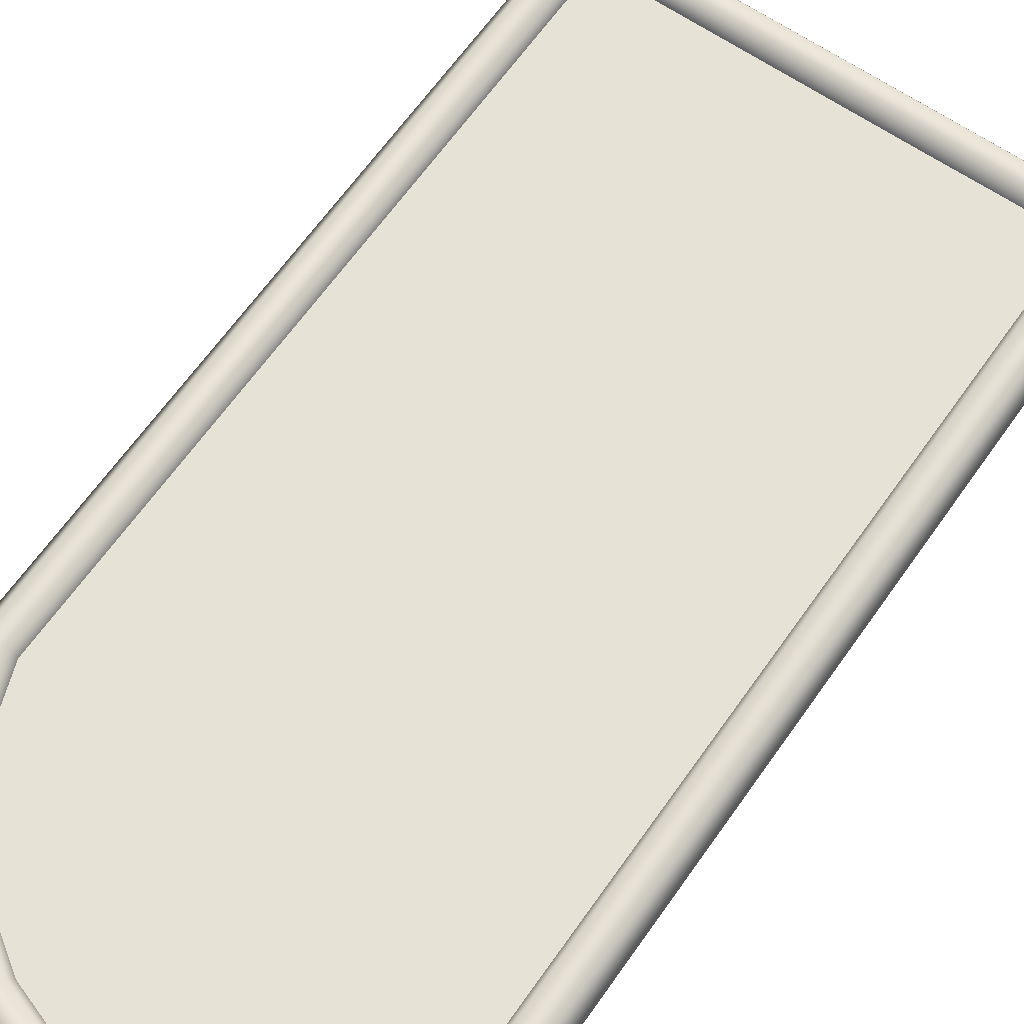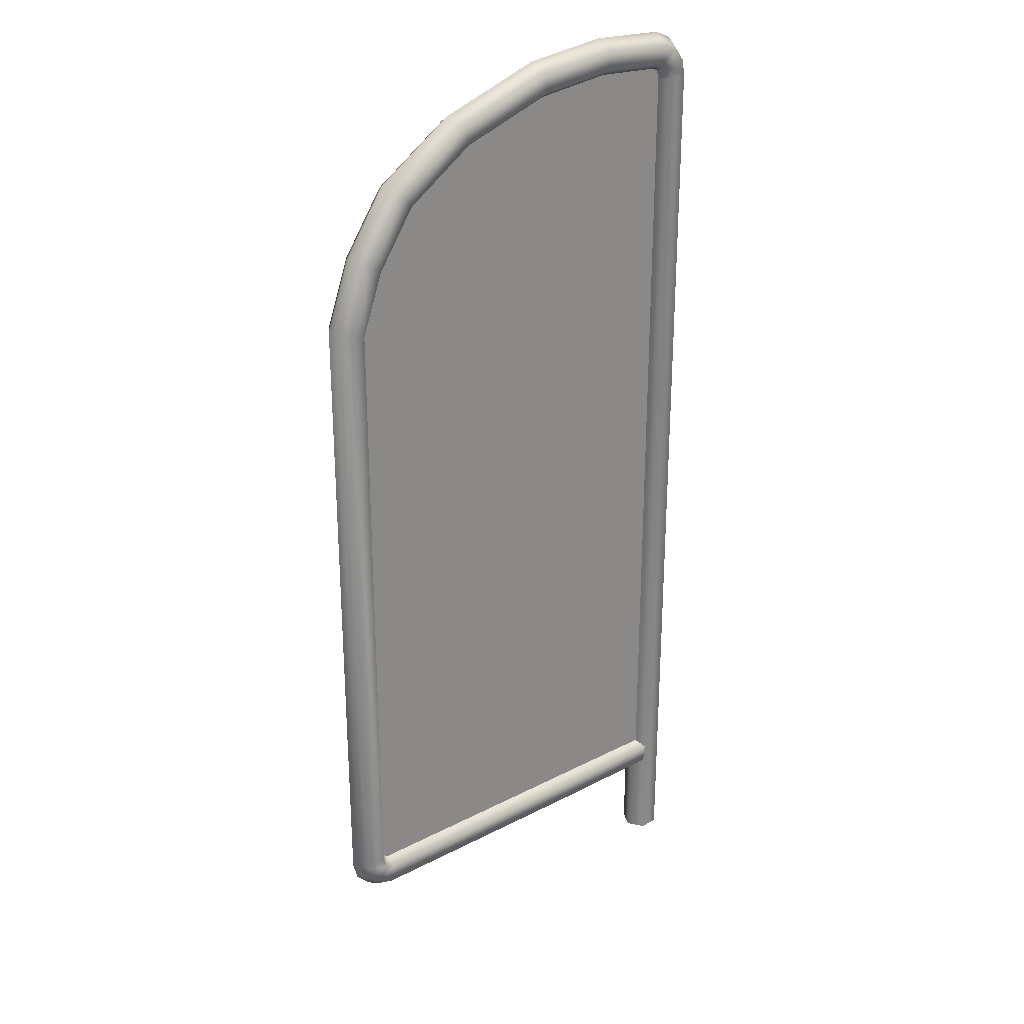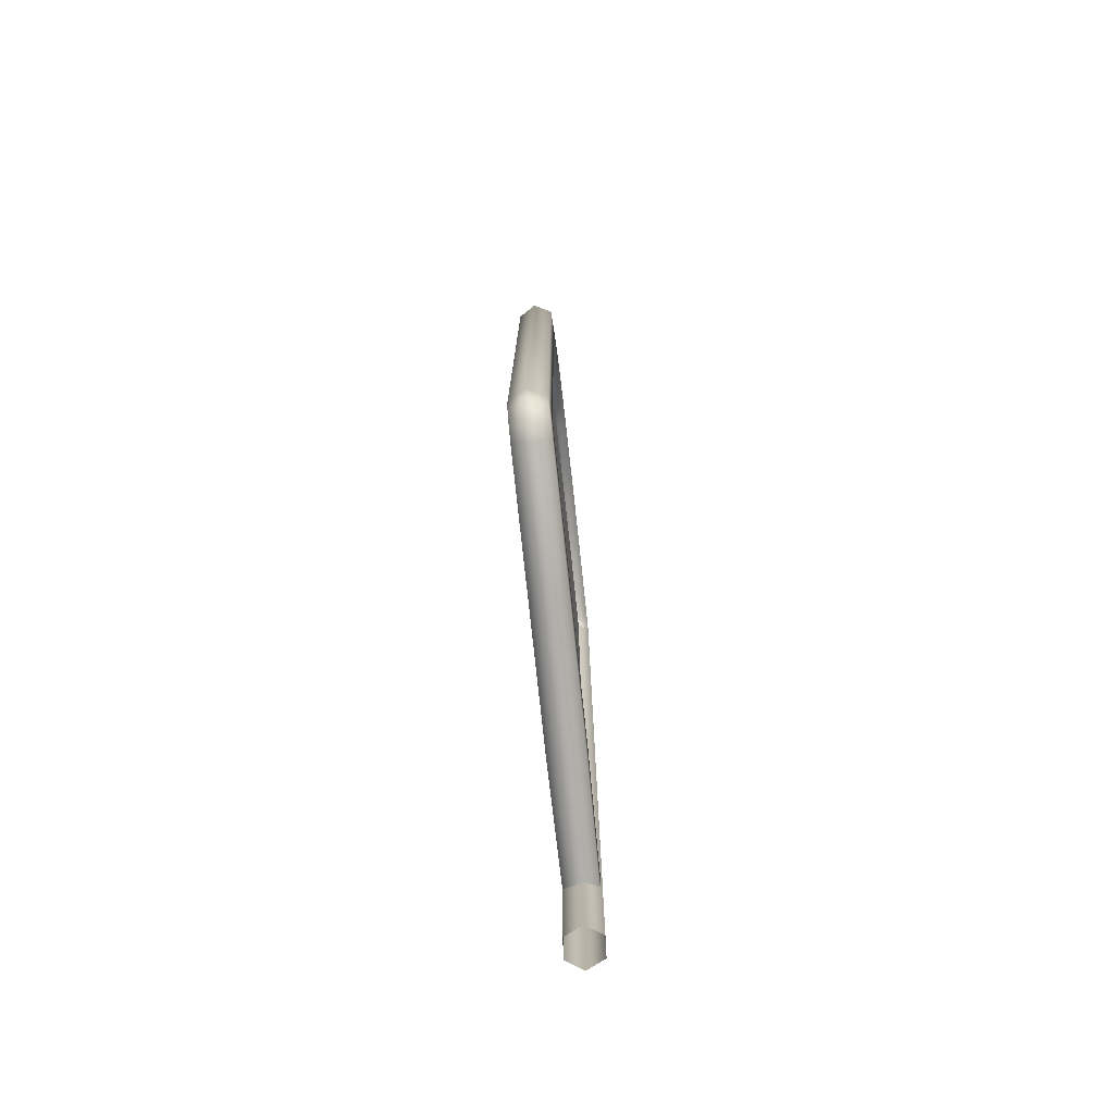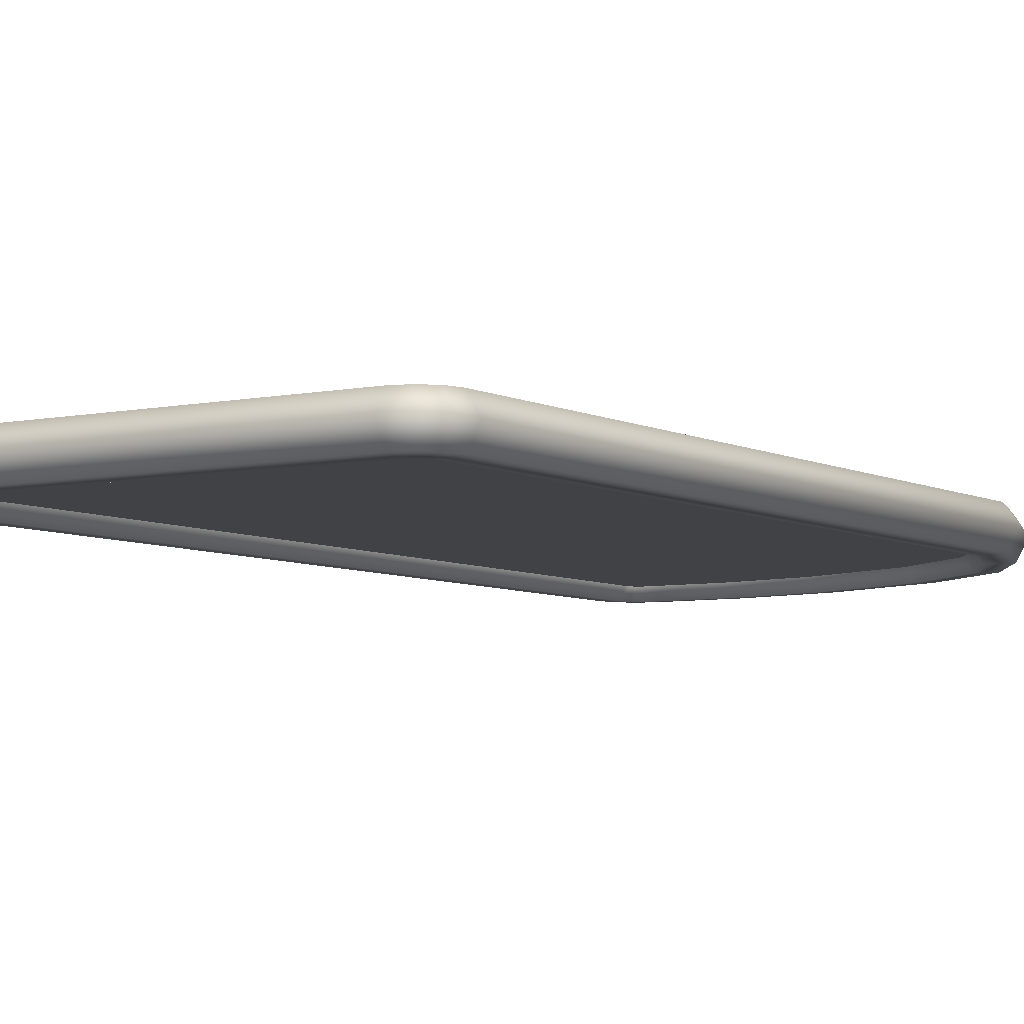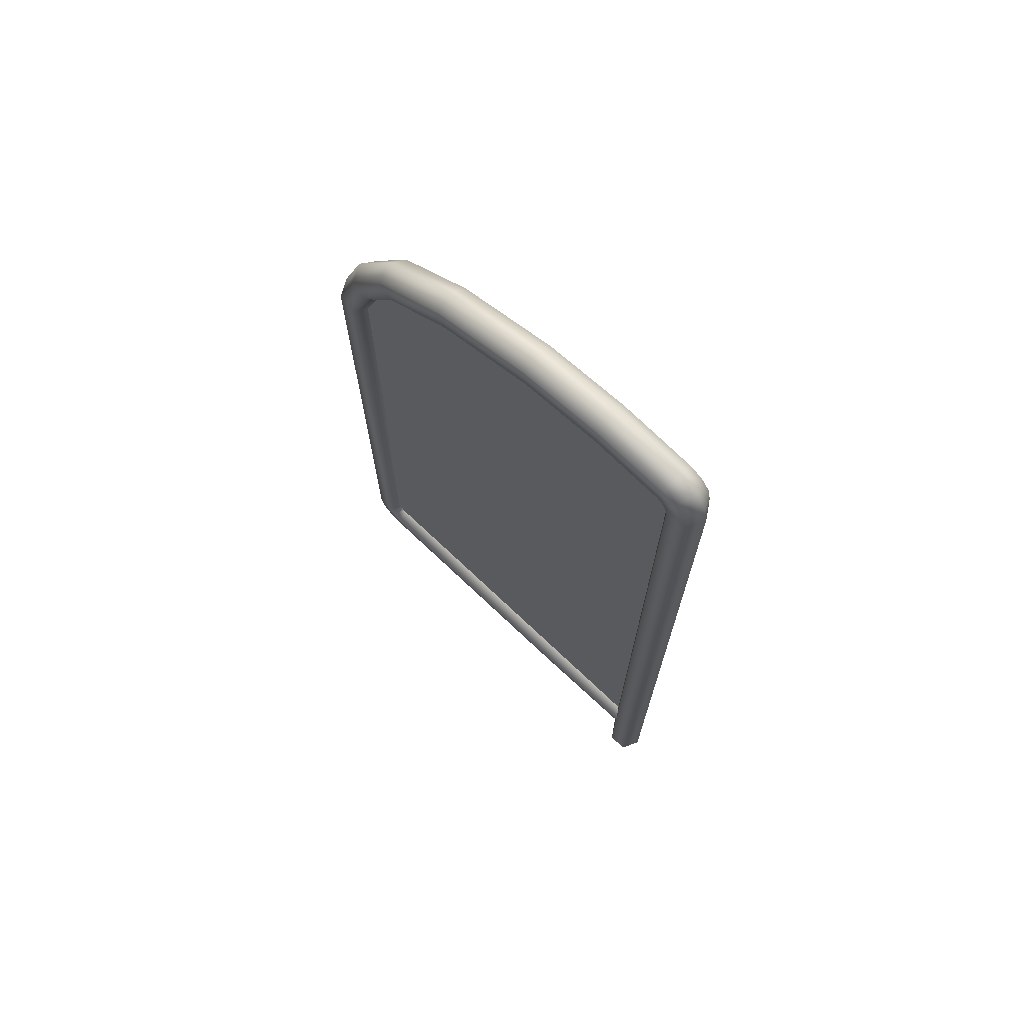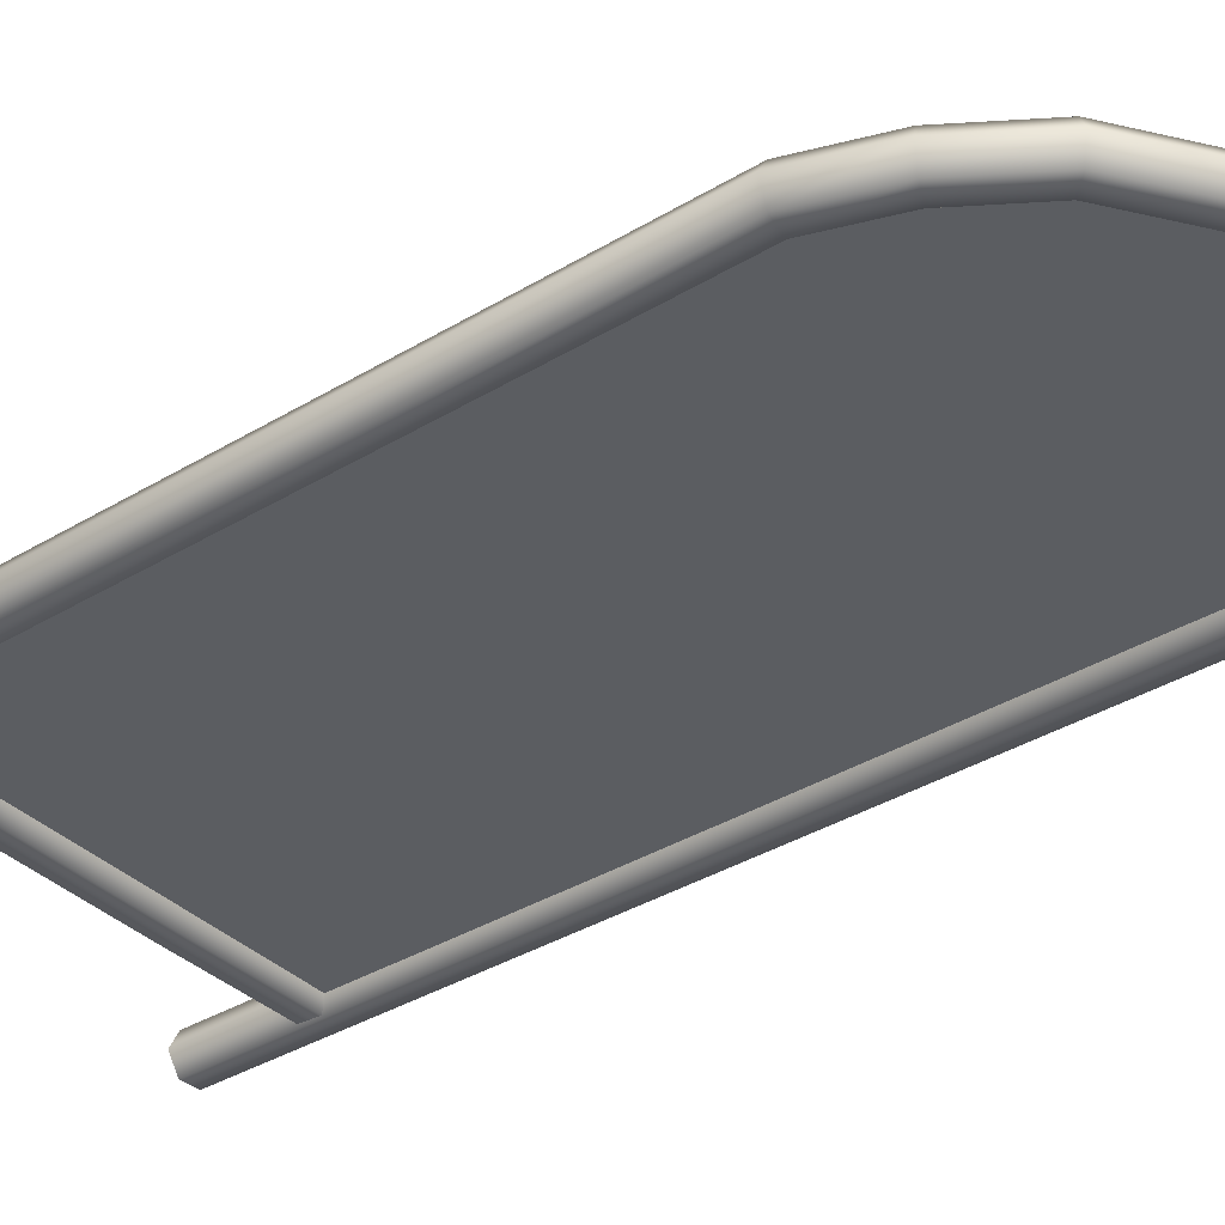
<metadata>
{"format":"obj","ext":"obj","renderer":"f3d","projection":"perspective","resolution":1024,"background":"white","views":[{"elev":63.3,"azim":-145.2,"up":"+Z"},{"elev":27.0,"azim":141.3,"up":"+Y"},{"elev":-77.2,"azim":96.1,"up":"+Y"},{"elev":-6.1,"azim":33.4,"up":"+Z"},{"elev":71.9,"azim":-136.5,"up":"+Y"},{"elev":-36.1,"azim":128.5,"up":"+Z"}]}
</metadata>
<code>
g FG_vic_scene:ENV_flag_MO_4
v 0.07414 1.239 -0.2018
v 0.1813 1.239 -0.0367
v 0.1813 10.72 -0.0367
v 0.07414 10.73 -0.2018
v -0.1225 1.239 -0.1916
v 0.1999 10.79 -0.0367
v -0.1225 10.75 -0.1916
v -0.2119 1.239 -0.01616
v 0.1153 10.86 -0.2018
v 0.227 10.81 -0.0367
v -0.2119 10.76 -0.01616
v -0.1047 1.239 0.149
v -0.09003 10.91 -0.1916
v 0.2018 10.91 -0.2018
v 0.9089 10.85 -0.0367
v -0.1047 10.75 0.149
v 0.09192 1.239 0.1387
v -0.1737 10.95 -0.01616
v 0.0103 11.04 -0.1916
v 0.9117 10.96 -0.2018
v 1.699 10.76 -0.0367
v 0.09192 10.73 0.1387
v 0.1813 1.239 -0.0367
v 0.1813 10.72 -0.0367
v -0.0734 10.9 0.149
v 0.1294 10.84 0.1387
v 0.1999 10.79 -0.0367
v -0.04723 11.12 -0.01616
v 0.1554 11.11 -0.1916
v 1.723 10.86 -0.2018
v 2.654 10.43 -0.0367
v 0.02175 11.03 0.149
v 0.206 10.9 0.1387
v 0.227 10.81 -0.0367
v 0.1344 11.2 -0.01616
v 0.9169 11.15 -0.1916
v 0.1596 11.09 0.149
v 2.703 10.52 -0.2018
v 3.341 9.957 -0.0367
v 0.9112 10.94 0.1387
v 0.9089 10.85 -0.0367
v 0.9193 11.24 -0.01616
v 1.767 11.06 -0.1916
v 0.9165 11.14 0.149
v 3.418 10.03 -0.2018
v 3.706 9.411 -0.0367
v 1.719 10.85 0.1387
v 1.699 10.76 -0.0367
v 1.787 11.14 -0.01616
v 2.792 10.7 -0.1916
v 1.763 11.04 0.149
v 3.803 9.46 -0.2018
v 3.916 8.824 -0.0367
v 2.694 10.51 0.1387
v 2.654 10.43 -0.0367
v 2.832 10.78 -0.01616
v 3.561 10.17 -0.1916
v 2.784 10.68 0.149
v 4.024 8.842 -0.2018
v 3.916 2.585 -0.0367
v 3.405 10.02 0.1387
v 3.341 9.957 -0.0367
v 3.625 10.24 -0.01616
v 3.979 9.549 -0.1916
v 3.548 10.16 0.149
v 4.024 2.571 -0.2018
v 3.907 2.553 -0.0367
v 3.787 9.452 0.1387
v 3.706 9.411 -0.0367
v 4.06 9.59 -0.01616
v 4.22 8.877 -0.1916
v 3.963 9.541 0.149
v 3.983 2.477 -0.2018
v 3.875 2.543 -0.0367
v 4.006 8.839 0.1387
v 3.916 8.824 -0.0367
v 4.31 8.892 -0.01616
v 4.22 2.545 -0.1916
v 4.202 8.873 0.149
v 4.006 2.573 0.1387
v 3.916 2.585 -0.0367
v 4.31 2.533 -0.01616
v 4.202 2.547 0.149
v 3.97 2.489 0.1387
v 3.907 2.553 -0.0367
v 4.18 2.396 -0.1916
v 4.164 2.405 0.149
v 4.26 2.35 -0.01616
v 4.063 2.28 -0.1916
v 4.11 2.199 -0.01616
v 3.889 2.436 -0.2018
v 2.595 2.543 -0.0367
v 3.915 2.239 -0.1916
v 2.595 2.436 -0.2018
v 1.29 2.543 -0.0367
v 4.054 2.295 0.149
v 3.927 2.15 -0.01616
v 2.595 2.239 -0.1916
v 1.29 2.436 -0.2018
v -0.01527 2.543 -0.0367
v -0.01527 2.436 -0.1873
v 1.29 2.239 -0.1916
v -0.01527 2.239 -0.1778
v 3.913 2.257 0.149
v 2.595 2.15 -0.01616
v 1.29 2.15 -0.01616
v -0.01527 2.15 -0.01616
v 3.886 2.454 0.1387
v 3.875 2.543 -0.0367
v 2.595 2.257 0.149
v 1.29 2.257 0.149
v -0.01527 2.257 0.1344
v 2.595 2.454 0.1387
v 2.595 2.543 -0.0367
v 1.29 2.454 0.1387
v -0.01527 2.454 0.125
v 1.29 2.543 -0.0367
v -0.01527 2.543 -0.0367
v 0.1018 10.98 0.03385
v 1.362 11.01 0.03385
v 0.1018 2.381 0.03384
v 2.715 10.66 0.03385
v 3.726 9.886 0.03385
v 4.17 8.812 0.03385
v 4.17 2.381 0.03384
v 0.1018 10.98 -0.08929
v 0.1018 2.381 -0.08929
v 1.362 11.01 -0.08929
v 2.715 10.66 -0.08929
v 3.726 9.886 -0.08929
v 4.17 8.812 -0.08929
v 4.17 2.381 -0.08929
g FG_vic_scene:ENV_flag_MO_4_0
f 3 2 1
f 4 3 1
f 4 1 5
f 6 3 4
f 7 4 5
f 7 5 8
f 9 6 4
f 9 4 7
f 10 6 9
f 11 7 8
f 11 8 12
f 13 9 7
f 13 7 11
f 14 10 9
f 15 10 14
f 16 11 12
f 16 12 17
f 18 13 11
f 18 11 16
f 19 9 13
f 14 9 19
f 19 13 18
f 20 15 14
f 21 15 20
f 22 16 17
f 22 17 23
f 24 22 23
f 25 18 16
f 25 16 22
f 26 22 24
f 26 25 22
f 27 26 24
f 28 19 18
f 28 18 25
f 29 14 19
f 20 14 29
f 29 19 28
f 30 21 20
f 31 21 30
f 32 28 25
f 32 25 26
f 33 26 27
f 34 33 27
f 35 29 28
f 35 28 32
f 36 20 29
f 30 20 36
f 36 29 35
f 37 32 26
f 37 35 32
f 33 37 26
f 38 31 30
f 39 31 38
f 40 33 34
f 41 40 34
f 42 36 35
f 42 35 37
f 43 30 36
f 38 30 43
f 43 36 42
f 44 37 33
f 44 42 37
f 40 44 33
f 45 39 38
f 46 39 45
f 47 40 41
f 48 47 41
f 49 43 42
f 49 42 44
f 50 38 43
f 45 38 50
f 50 43 49
f 51 44 40
f 51 49 44
f 47 51 40
f 52 46 45
f 53 46 52
f 54 47 48
f 55 54 48
f 56 50 49
f 56 49 51
f 57 45 50
f 52 45 57
f 57 50 56
f 58 51 47
f 58 56 51
f 54 58 47
f 59 53 52
f 60 53 59
f 61 54 55
f 62 61 55
f 63 57 56
f 63 56 58
f 64 52 57
f 59 52 64
f 64 57 63
f 65 58 54
f 65 63 58
f 61 65 54
f 66 60 59
f 67 60 66
f 68 61 62
f 69 68 62
f 70 64 63
f 70 63 65
f 71 59 64
f 66 59 71
f 71 64 70
f 72 65 61
f 72 70 65
f 68 72 61
f 73 67 66
f 74 67 73
f 75 68 69
f 76 75 69
f 77 71 70
f 77 70 72
f 78 66 71
f 73 66 78
f 78 71 77
f 79 72 68
f 79 77 72
f 75 79 68
f 80 75 76
f 81 80 76
f 82 78 77
f 82 77 79
f 83 79 75
f 80 83 75
f 83 82 79
f 84 80 81
f 85 84 81
f 86 78 82
f 86 73 78
f 87 83 80
f 84 87 80
f 88 82 83
f 88 86 82
f 87 88 83
f 89 73 86
f 89 86 88
f 90 88 87
f 90 89 88
f 91 73 89
f 91 74 73
f 92 74 91
f 93 91 89
f 93 89 90
f 94 92 91
f 94 91 93
f 95 92 94
f 96 90 87
f 96 87 84
f 97 93 90
f 97 90 96
f 98 94 93
f 98 93 97
f 99 95 94
f 99 94 98
f 100 95 99
f 101 100 99
f 101 99 102
f 102 99 98
f 103 101 102
f 104 96 84
f 104 97 96
f 105 98 97
f 102 98 105
f 105 97 104
f 103 102 106
f 106 102 105
f 107 103 106
f 108 104 84
f 108 84 85
f 109 108 85
f 110 105 104
f 106 105 110
f 110 104 108
f 107 106 111
f 111 106 110
f 112 107 111
f 113 108 109
f 113 110 108
f 111 110 113
f 114 113 109
f 112 111 115
f 115 111 113
f 115 113 114
f 116 112 115
f 117 115 114
f 116 115 117
f 118 116 117
f 121 120 119
f 122 120 121
f 123 122 121
f 124 123 121
f 125 124 121
f 128 127 126
f 128 129 127
f 129 130 127
f 130 131 127
f 131 132 127

</code>
